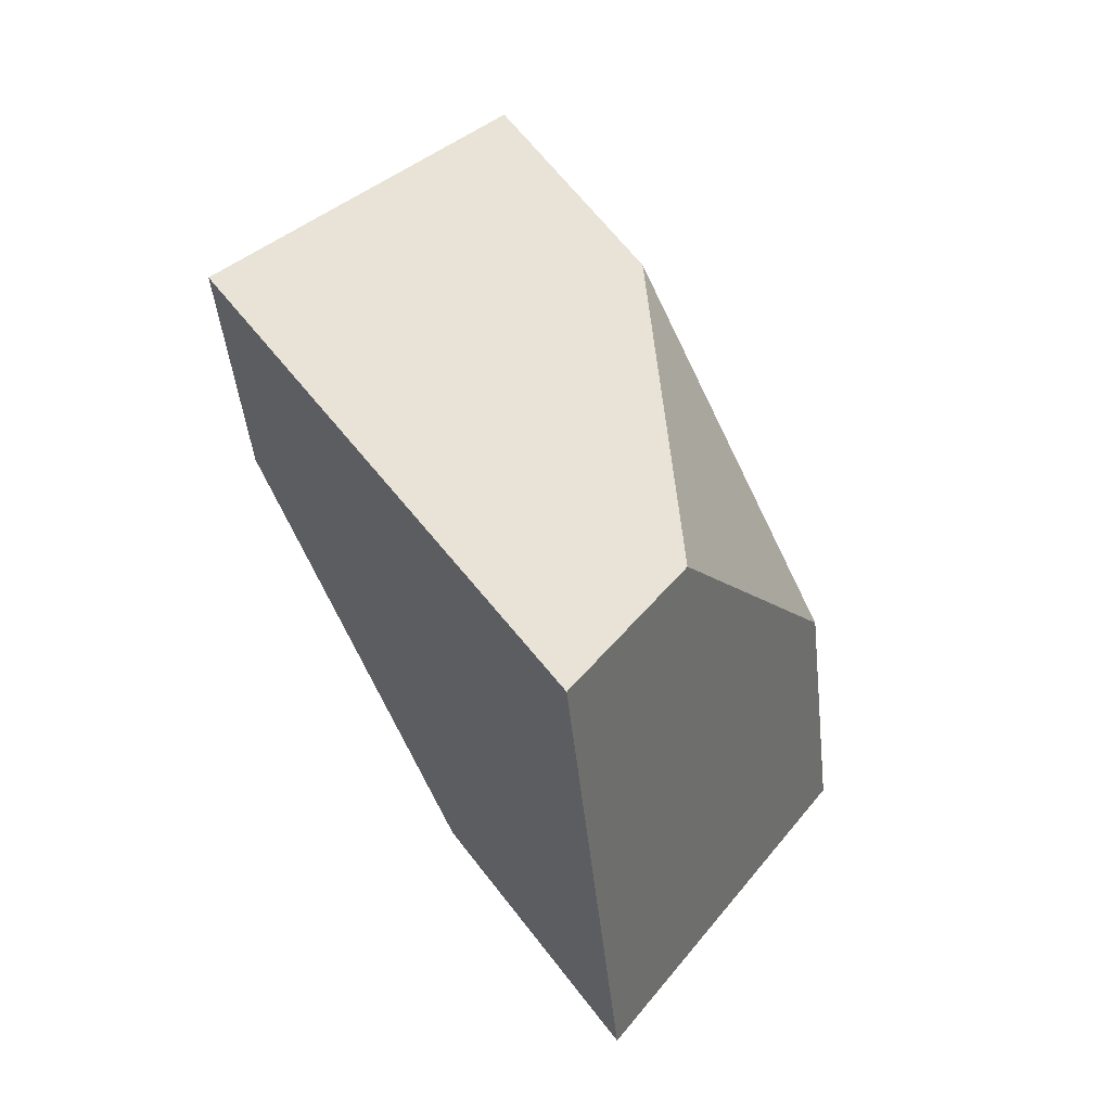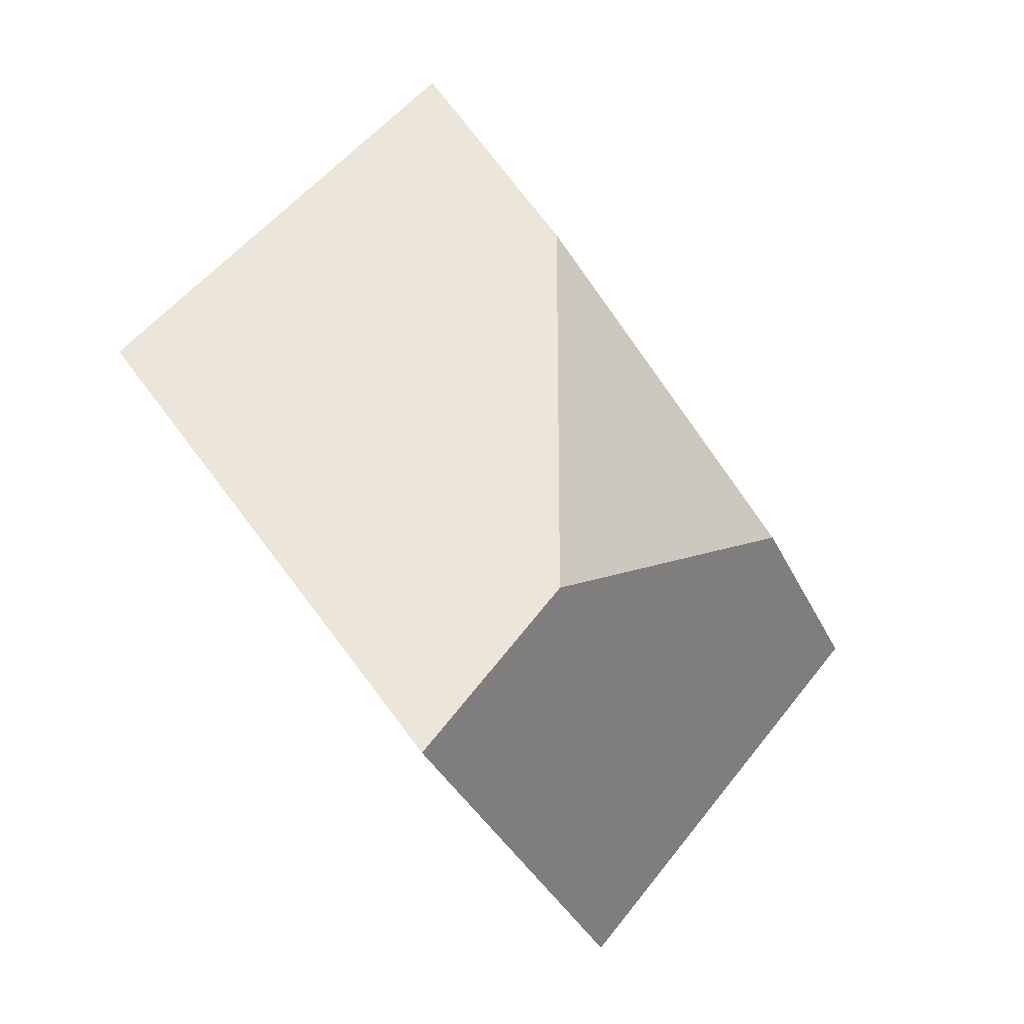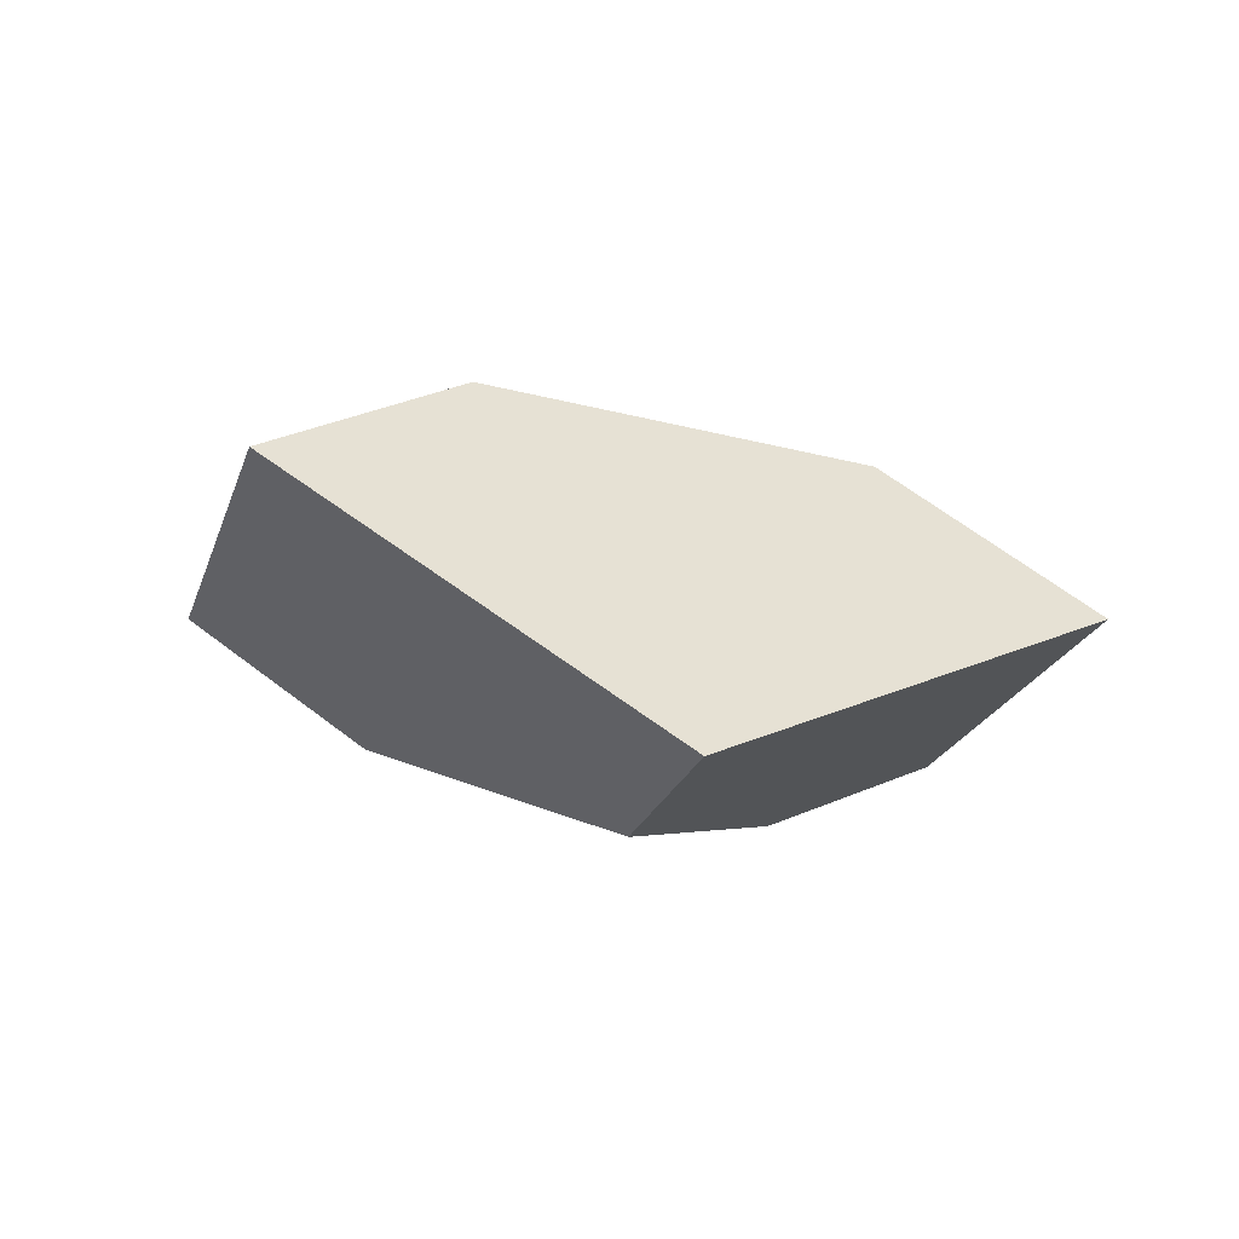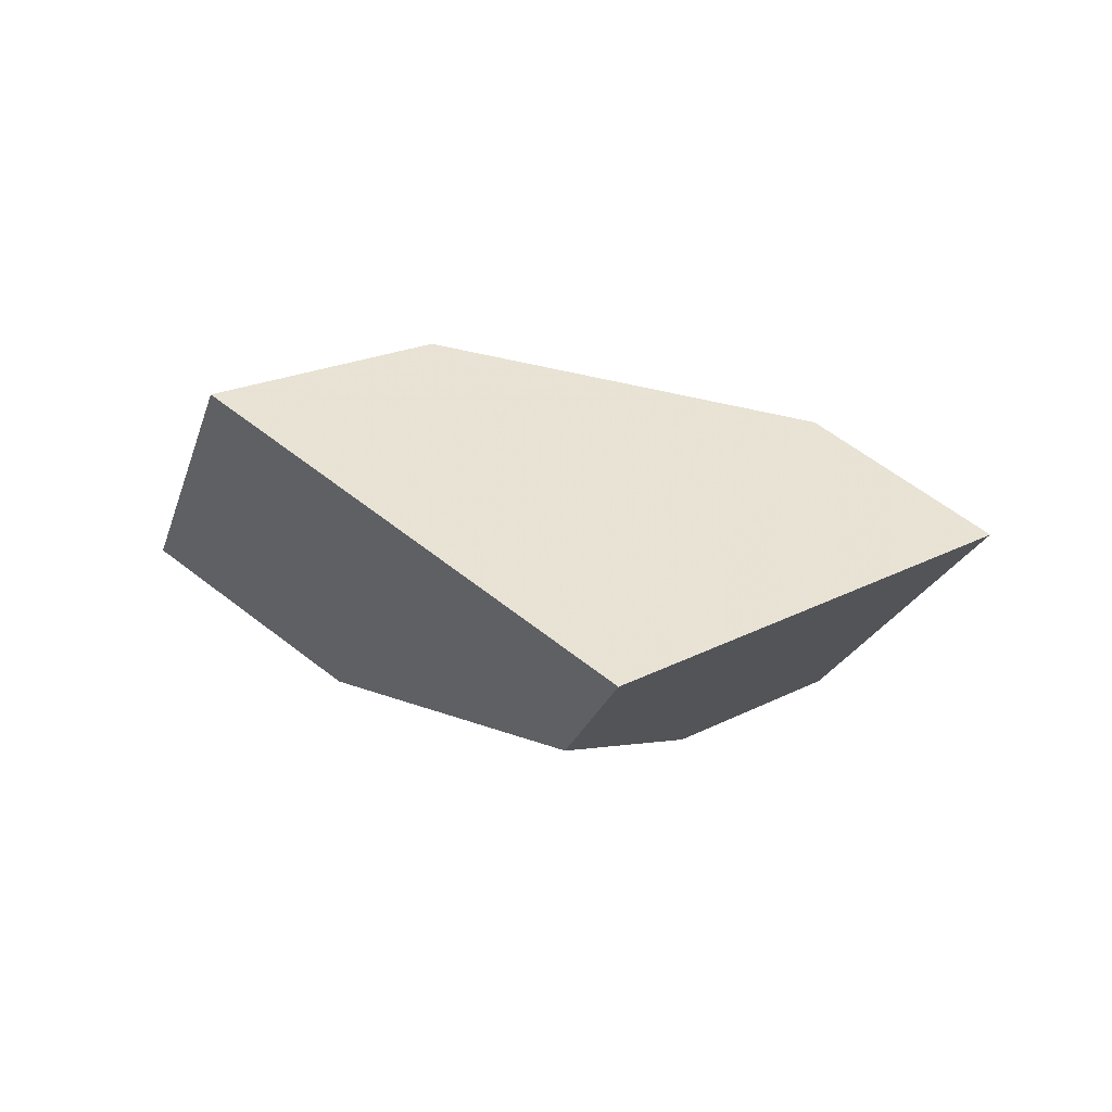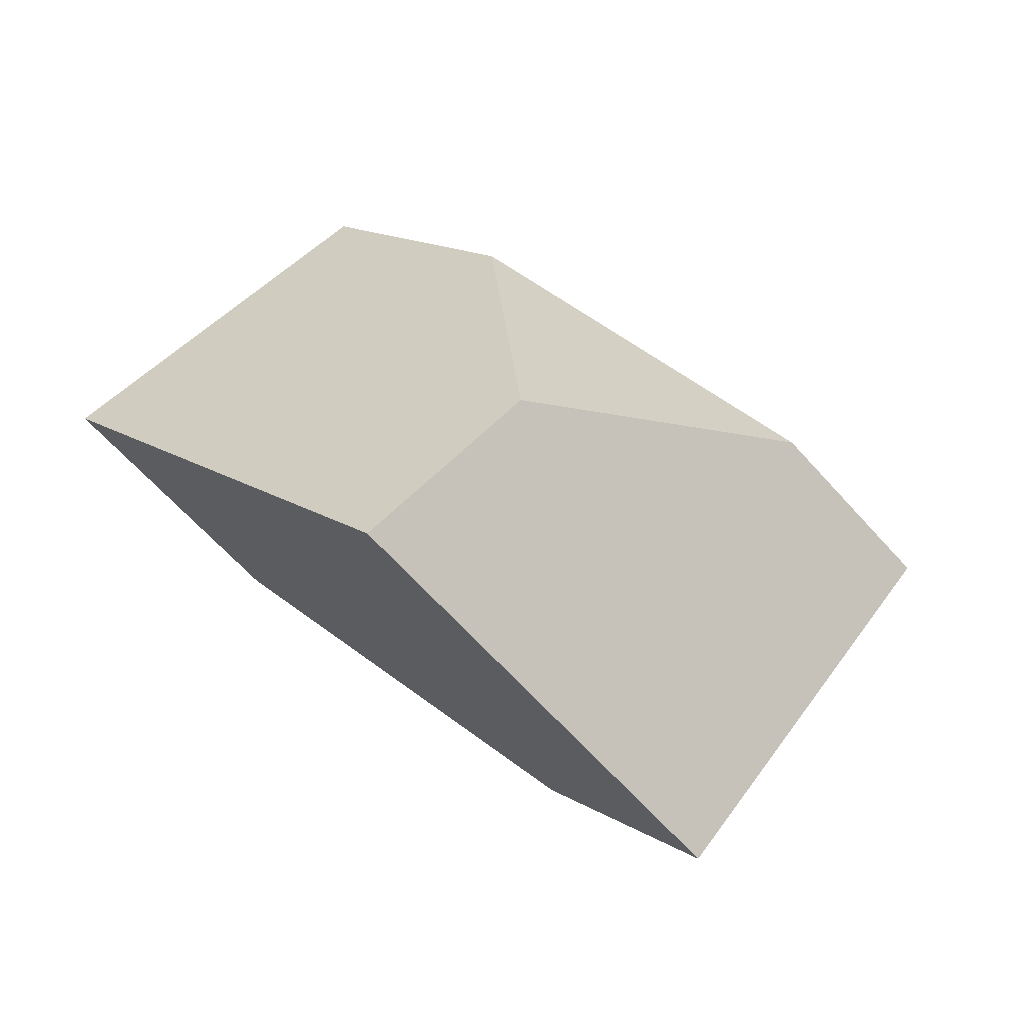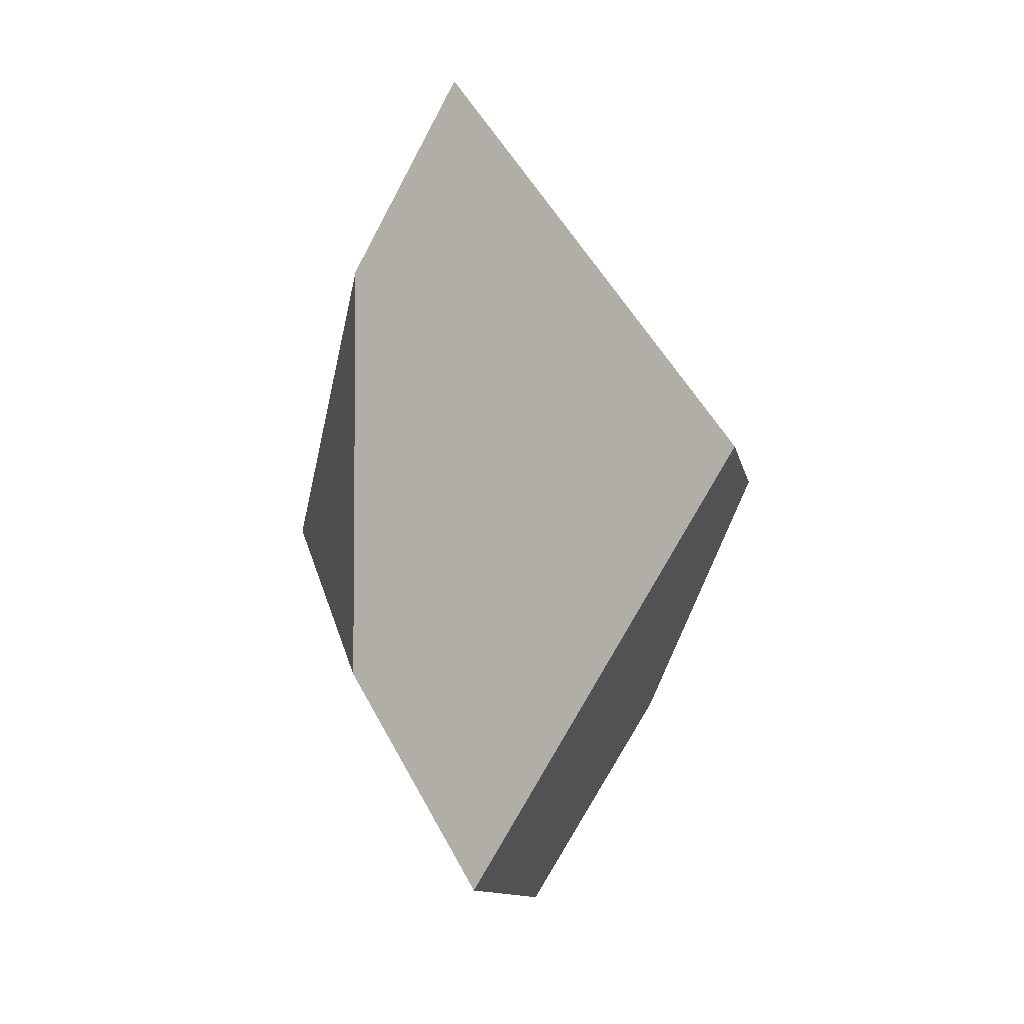
<metadata>
{"format":"obj","ext":"obj","renderer":"f3d","projection":"perspective","resolution":1024,"background":"white","views":[{"elev":-29.7,"azim":-44.7,"up":"+Z"},{"elev":-15.5,"azim":-28.6,"up":"+Z"},{"elev":19.4,"azim":93.2,"up":"+Y"},{"elev":-16.9,"azim":-153.0,"up":"+Y"},{"elev":-77.4,"azim":170.3,"up":"+Z"},{"elev":-59.1,"azim":-81.1,"up":"+Z"}]}
</metadata>
<code>
v -0.2734 0.1428 -0.5575
v -0.2659 0.1571 -0.4977
v -0.2379 0.1546 -0.4695
v -0.2039 0.1236 -0.5339
v -0.254 0.126 -0.5913
v -0.2351 0.09803 -0.5224
v -0.2902 0.07607 -0.5425
v -0.3126 0.07798 -0.5697
v -0.3226 0.1356 -0.5126
v -0.3491 0.1147 -0.5023
v -0.2815 0.09175 -0.4775
v -0.2969 0.1081 -0.4463
f 1 2 3
f 1 3 4
f 1 4 5
f 6 7 8
f 6 8 5
f 6 5 4
f 9 1 5
f 9 5 8
f 9 8 10
f 10 8 7
f 10 7 11
f 10 11 12
f 2 9 10
f 2 10 12
f 2 12 3
f 3 12 11
f 3 11 6
f 3 6 4
f 9 2 1
f 7 6 11

</code>
